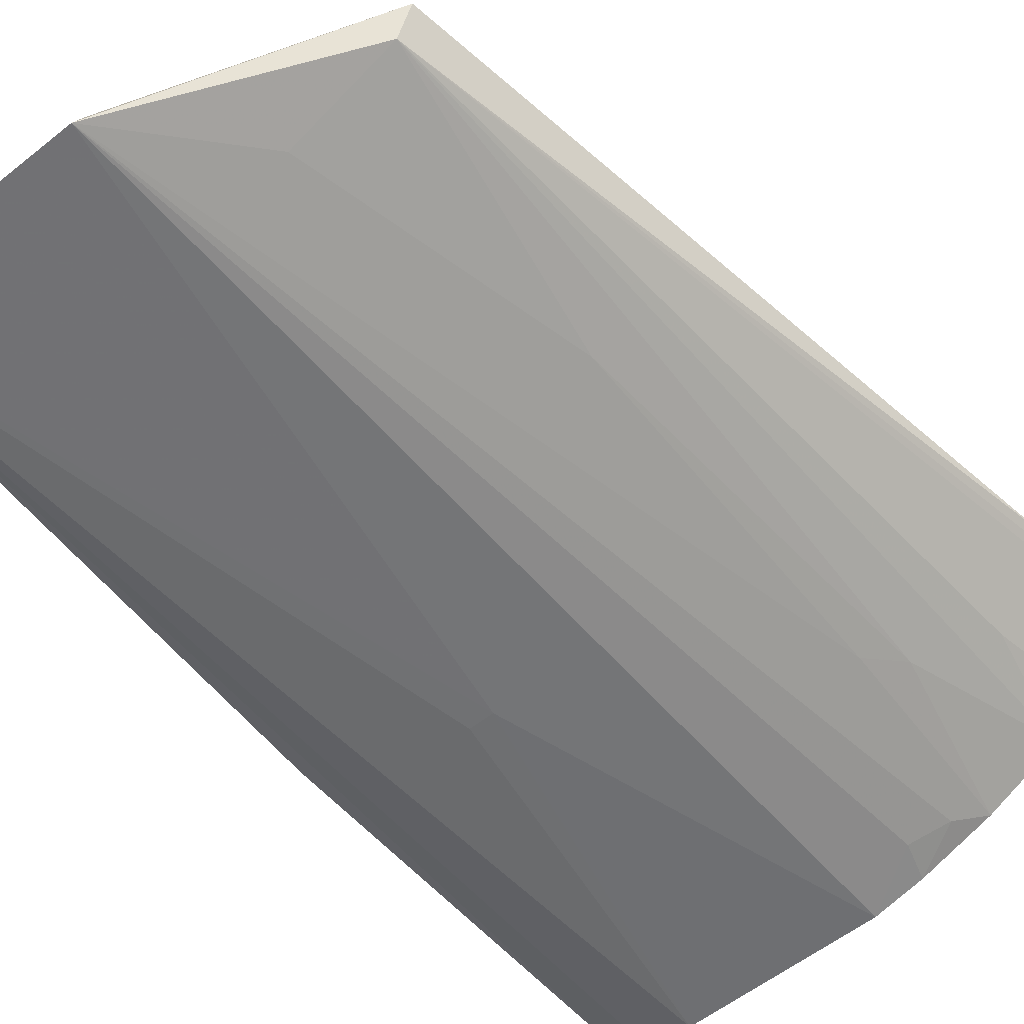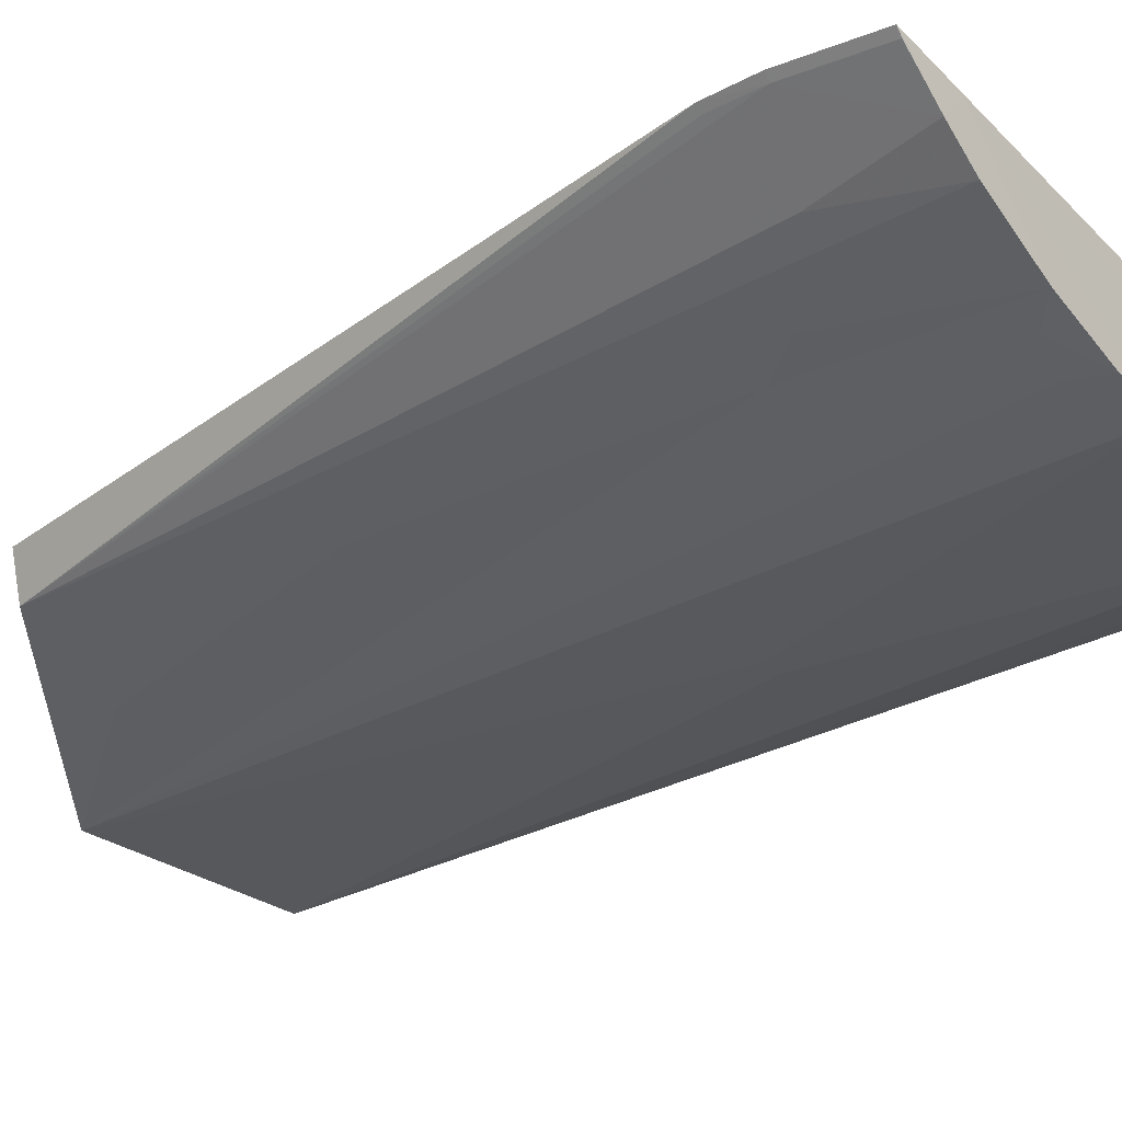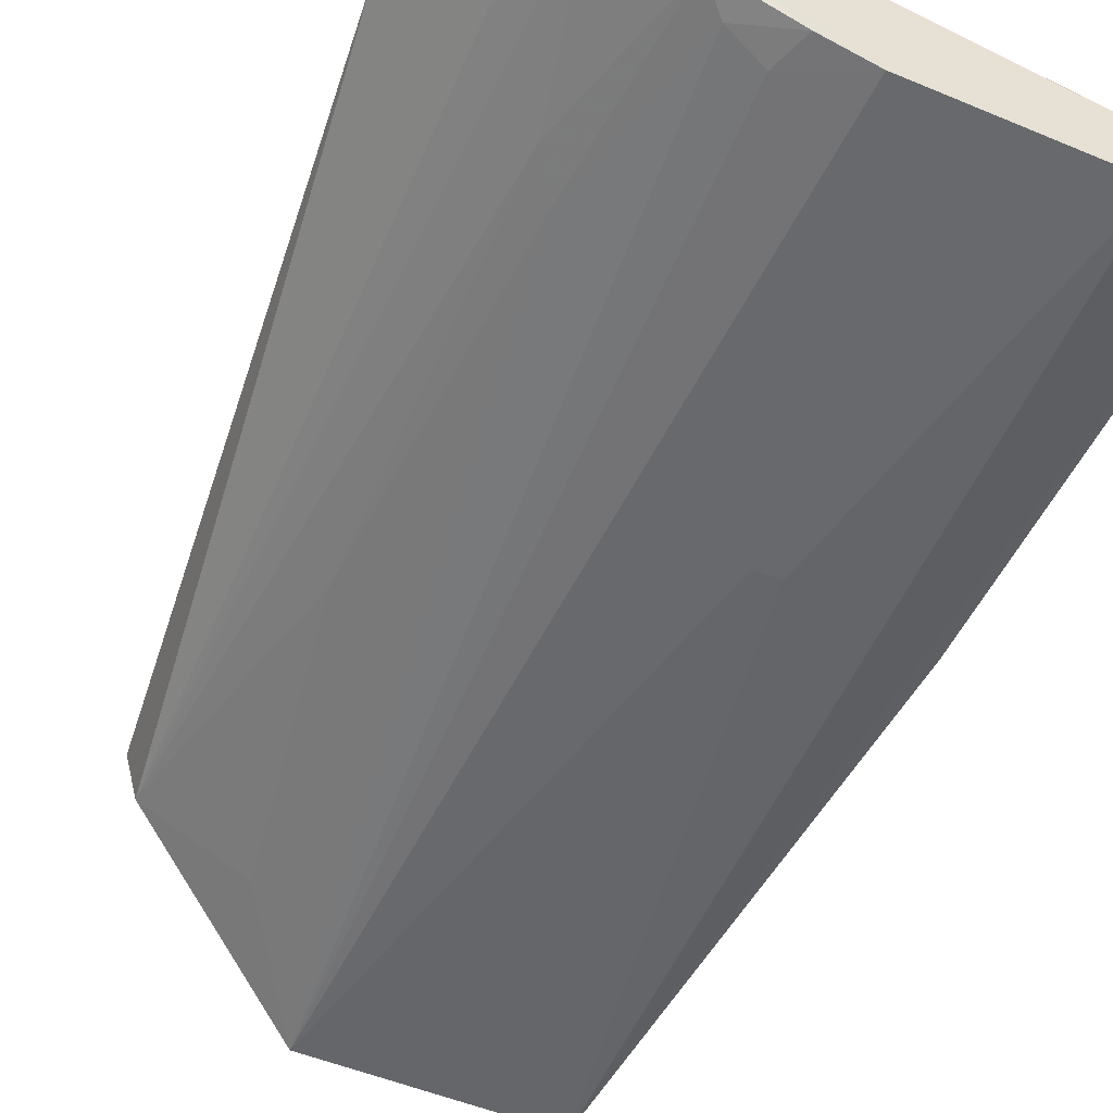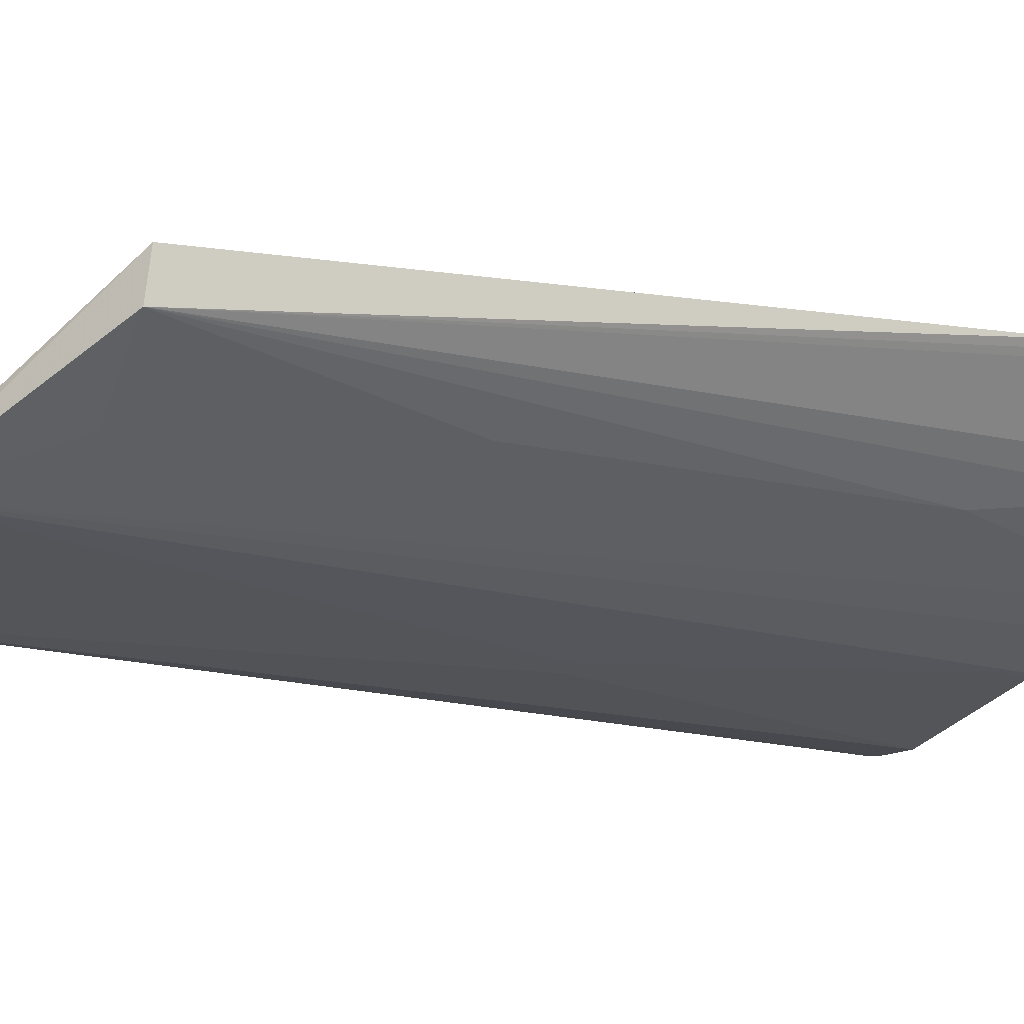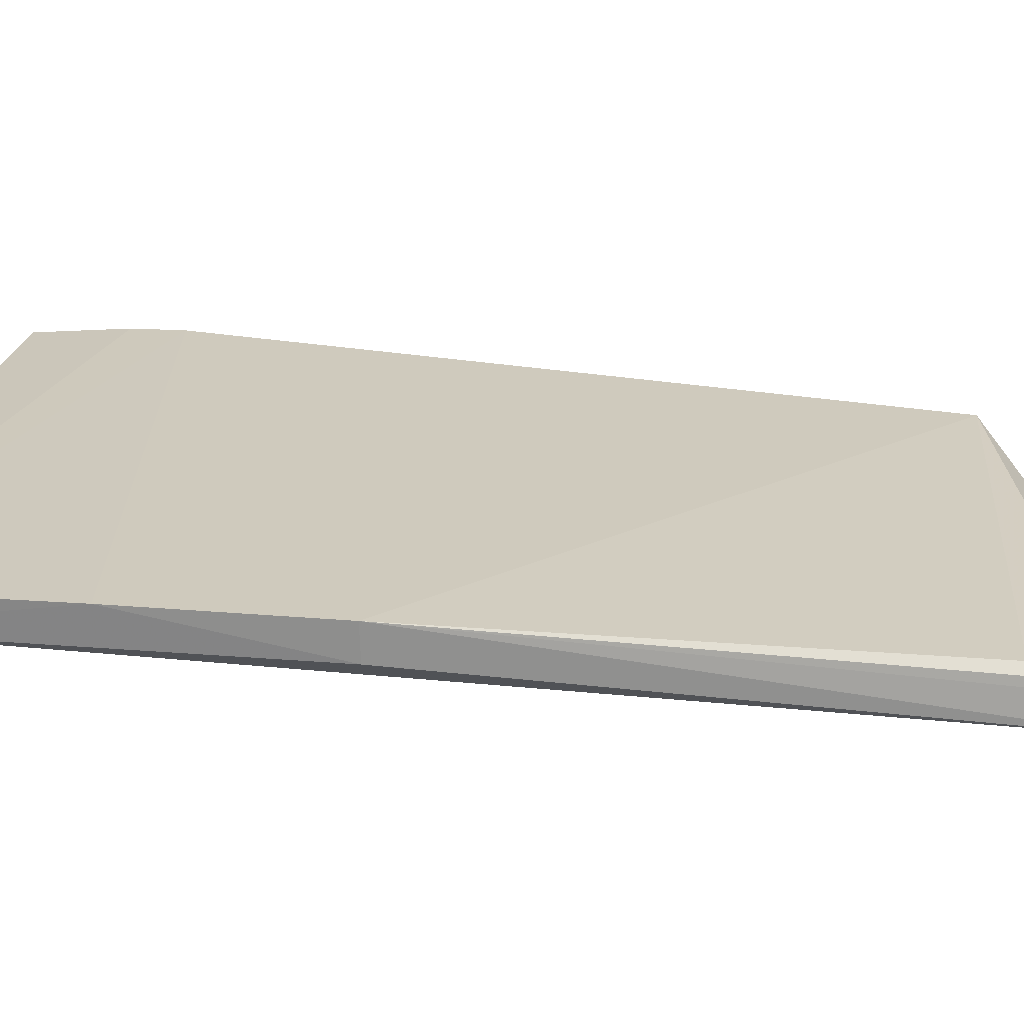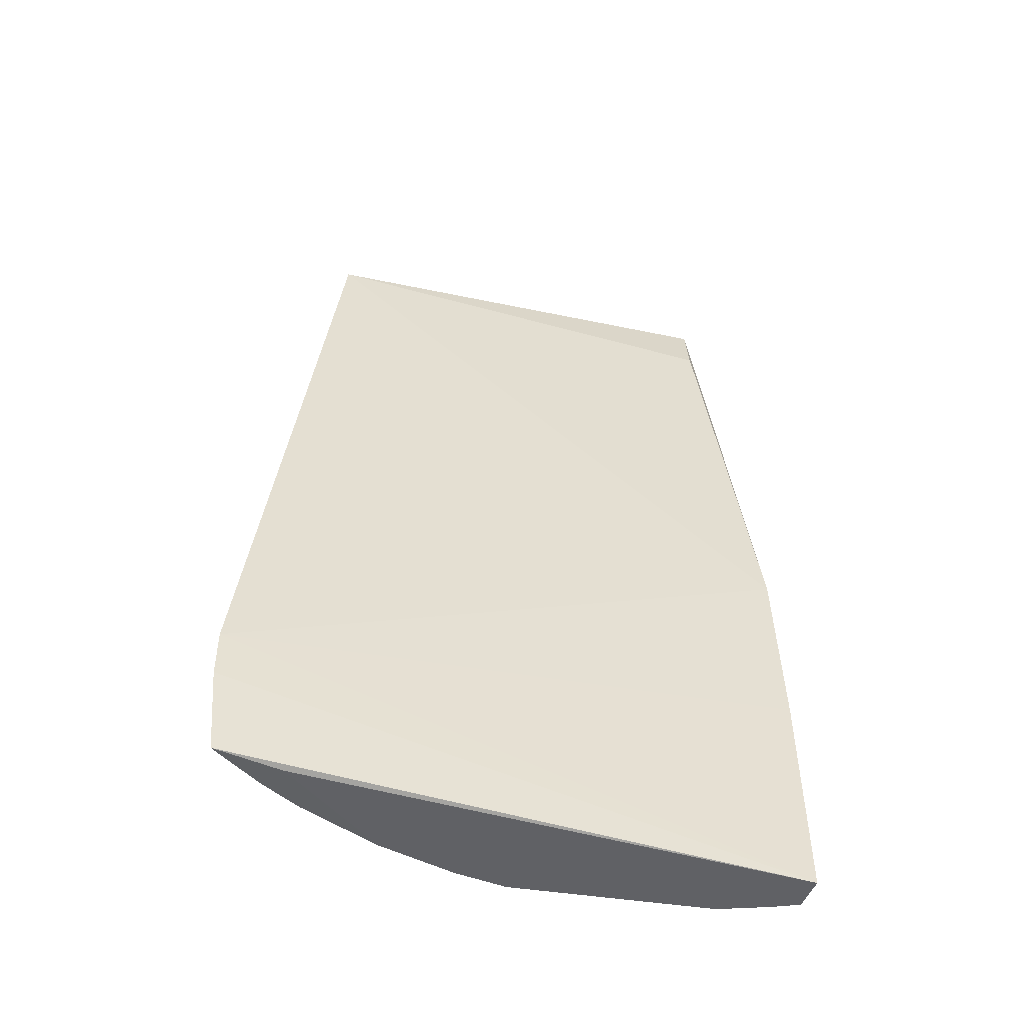
<metadata>
{"format":"obj","ext":"obj","renderer":"f3d","projection":"perspective","resolution":1024,"background":"white","views":[{"elev":-56.3,"azim":40.0,"up":"+Y"},{"elev":-27.1,"azim":129.7,"up":"+Y"},{"elev":-50.6,"azim":155.5,"up":"+Y"},{"elev":-25.3,"azim":66.5,"up":"+Y"},{"elev":13.6,"azim":-80.8,"up":"+Y"},{"elev":-51.3,"azim":170.8,"up":"+Z"}]}
</metadata>
<code>
v 0.02201 -0.00894 0.0724
v 0.02194 -0.0103 0.07294
v 0.03486 -0.001493 0.06468
v 0.005731 -0.007743 0.07165
v 0.03404 -0.004432 0.06472
v 0.005753 -0.006871 0.06715
v 0.002518 -0.005447 0.03693
v 0.005952 -0.01029 0.07301
v 0.03949 0.0007686 0.009183
v 0.002311 -0.005004 0.0092
v 0.04002 0.001075 0.01506
v 0.04004 0.001054 0.01842
v 0.005791 -0.008417 0.07221
v 0.002905 -0.007639 0.03694
v 0.01435 -0.009422 0.03441
v 0.007848 -0.008434 0.009274
v 0.0209 -0.008449 0.009253
v 0.002784 -0.007141 0.009234
v 0.03068 -0.005898 0.04619
v 0.02988 -0.005894 0.02265
v 0.03151 -0.005054 0.02012
v 0.03399 -0.003439 0.009274
v 0.02744 -0.006723 0.0109
v 0.03522 -0.0002725 0.00903
v 0.03554 -0.002591 0.01676
v 0.03961 0.0006755 0.01506
v 0.002317 -0.005136 0.0243
v 0.01273 -0.009418 0.03441
v 0.004538 -0.007679 0.009264
v 0.02745 -0.007653 0.06471
v 0.02908 -0.005974 0.009261
v 0.02498 -0.007588 0.01171
v 0.03641 -0.001782 0.009232
v 0.03964 0.0006778 0.01842
v 0.02421 -0.007674 0.009244
v 0.03908 0.0003661 0.009226
f 1 2 3
f 1 3 4
f 5 3 2
f 6 7 4
f 6 4 3
f 6 3 7
f 8 2 1
f 9 10 11
f 12 3 5
f 12 7 3
f 12 11 10
f 13 4 7
f 13 7 8
f 13 8 1
f 13 1 4
f 14 8 7
f 15 16 17
f 15 17 2
f 15 2 8
f 18 17 16
f 18 8 14
f 19 2 20
f 21 22 5
f 21 19 20
f 21 5 19
f 23 20 2
f 24 10 9
f 24 18 10
f 24 17 18
f 25 5 22
f 26 11 12
f 26 5 25
f 27 12 10
f 27 7 12
f 27 14 7
f 27 18 14
f 27 10 18
f 28 15 8
f 28 8 16
f 28 16 15
f 29 18 16
f 29 16 8
f 29 8 18
f 30 19 5
f 30 5 2
f 30 2 19
f 31 22 21
f 31 21 20
f 31 20 23
f 32 23 2
f 32 2 17
f 33 24 9
f 33 31 24
f 33 22 31
f 33 25 22
f 33 26 25
f 34 26 12
f 34 12 5
f 34 5 26
f 35 31 23
f 35 17 24
f 35 24 31
f 35 32 17
f 35 23 32
f 36 33 9
f 36 26 33
f 36 9 11
f 36 11 26

</code>
